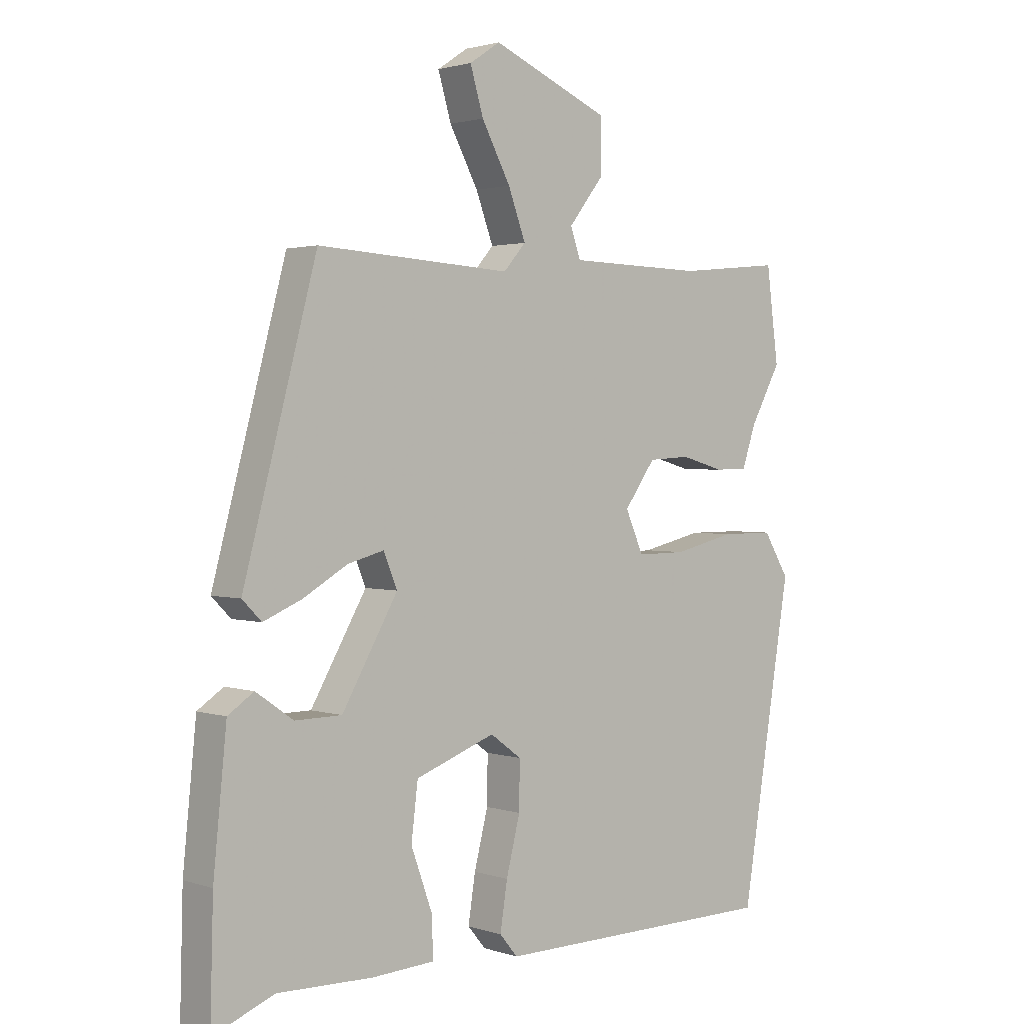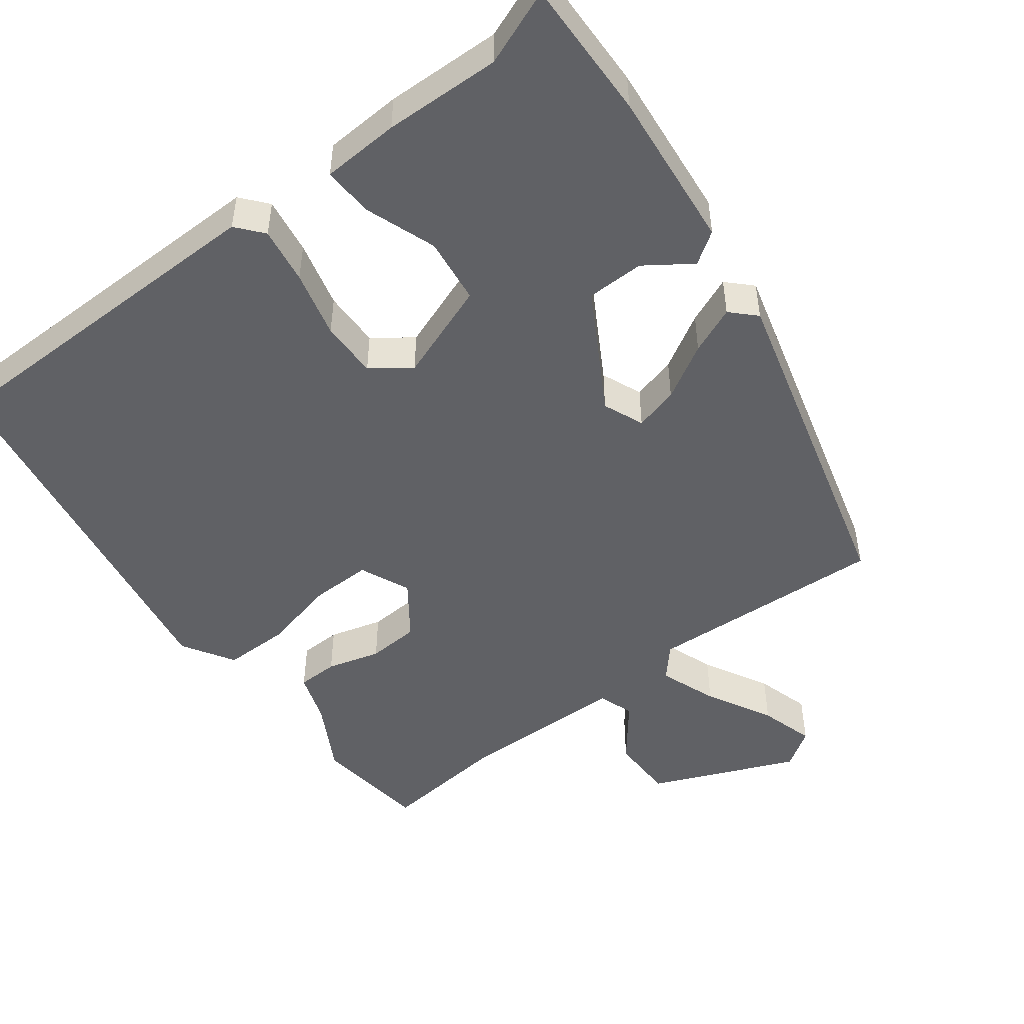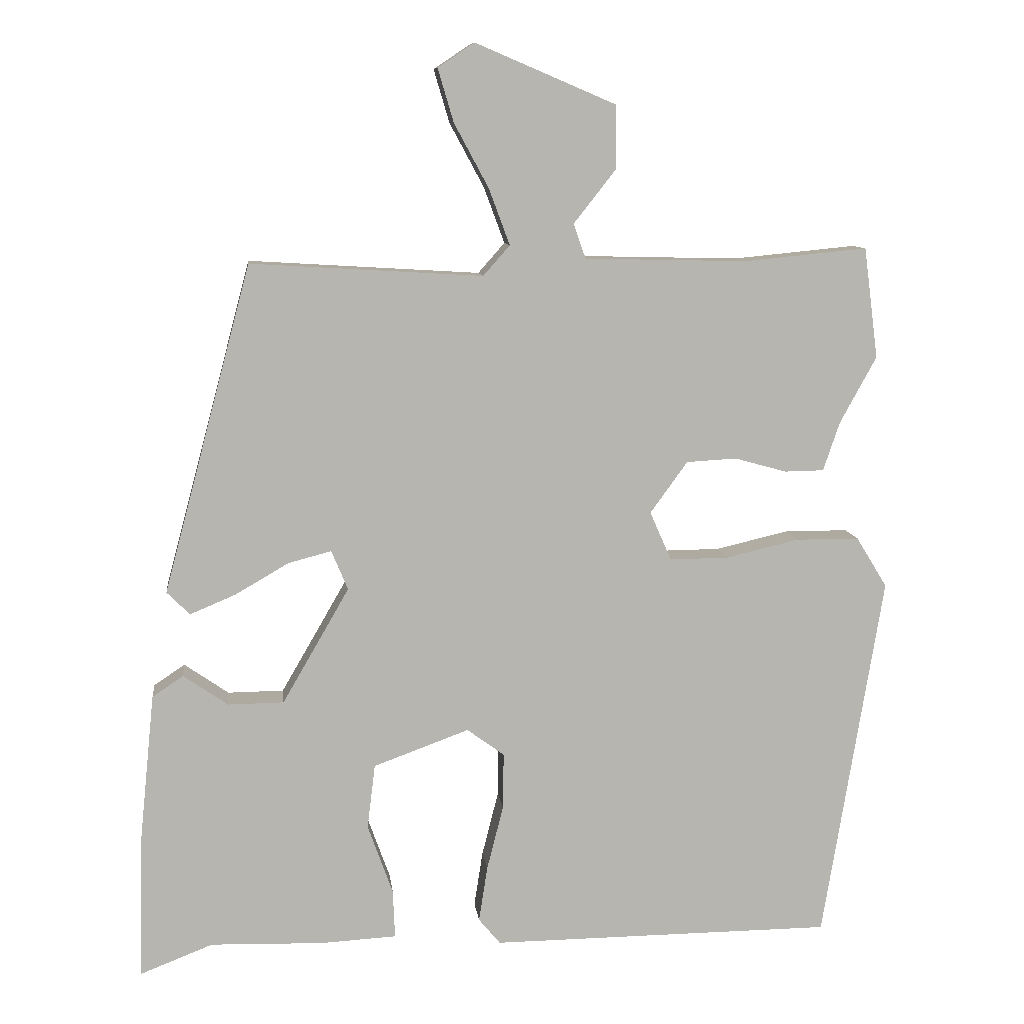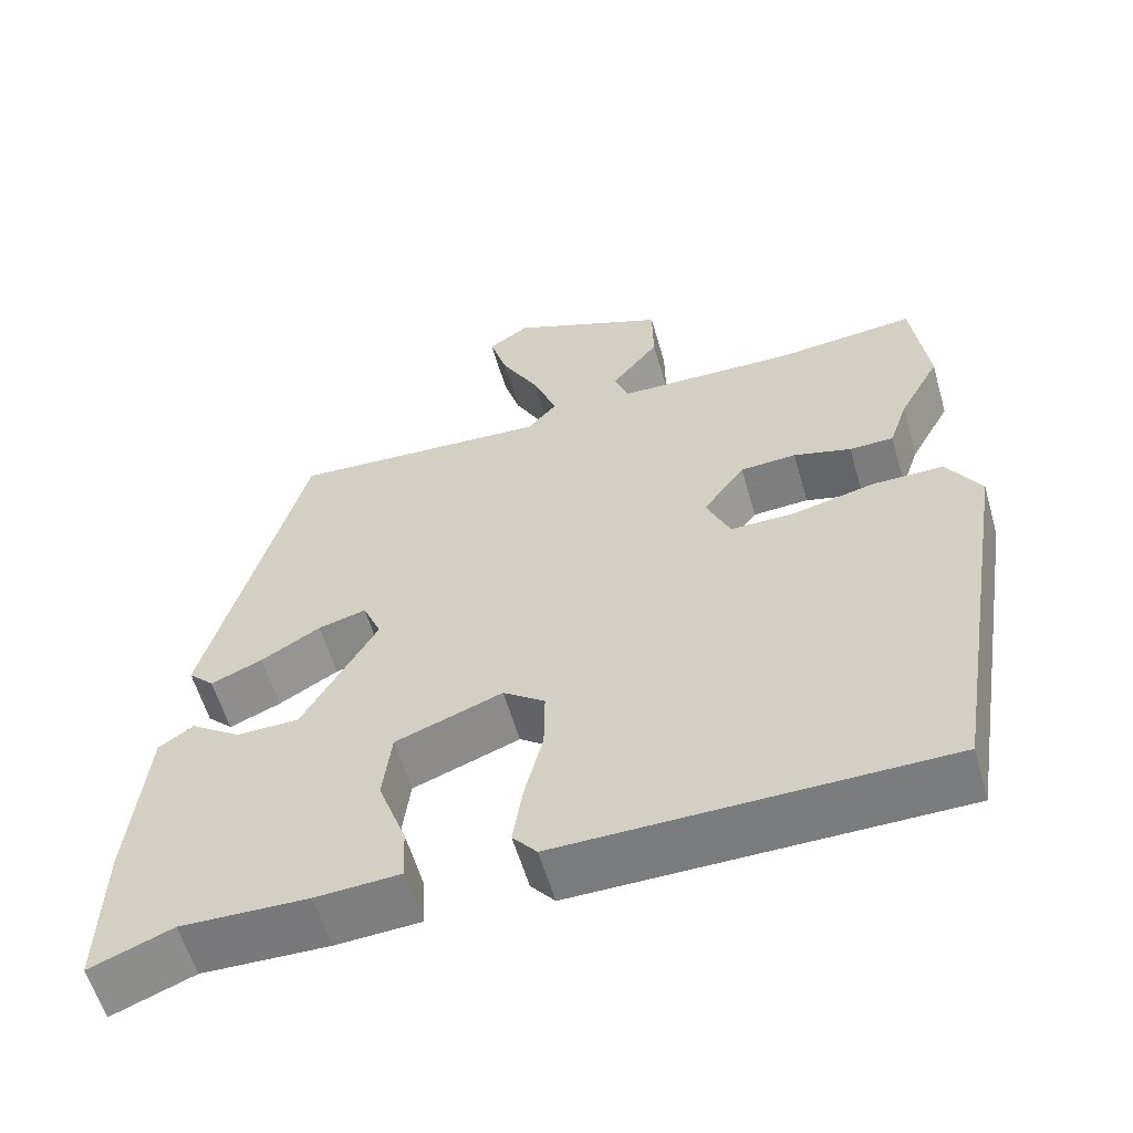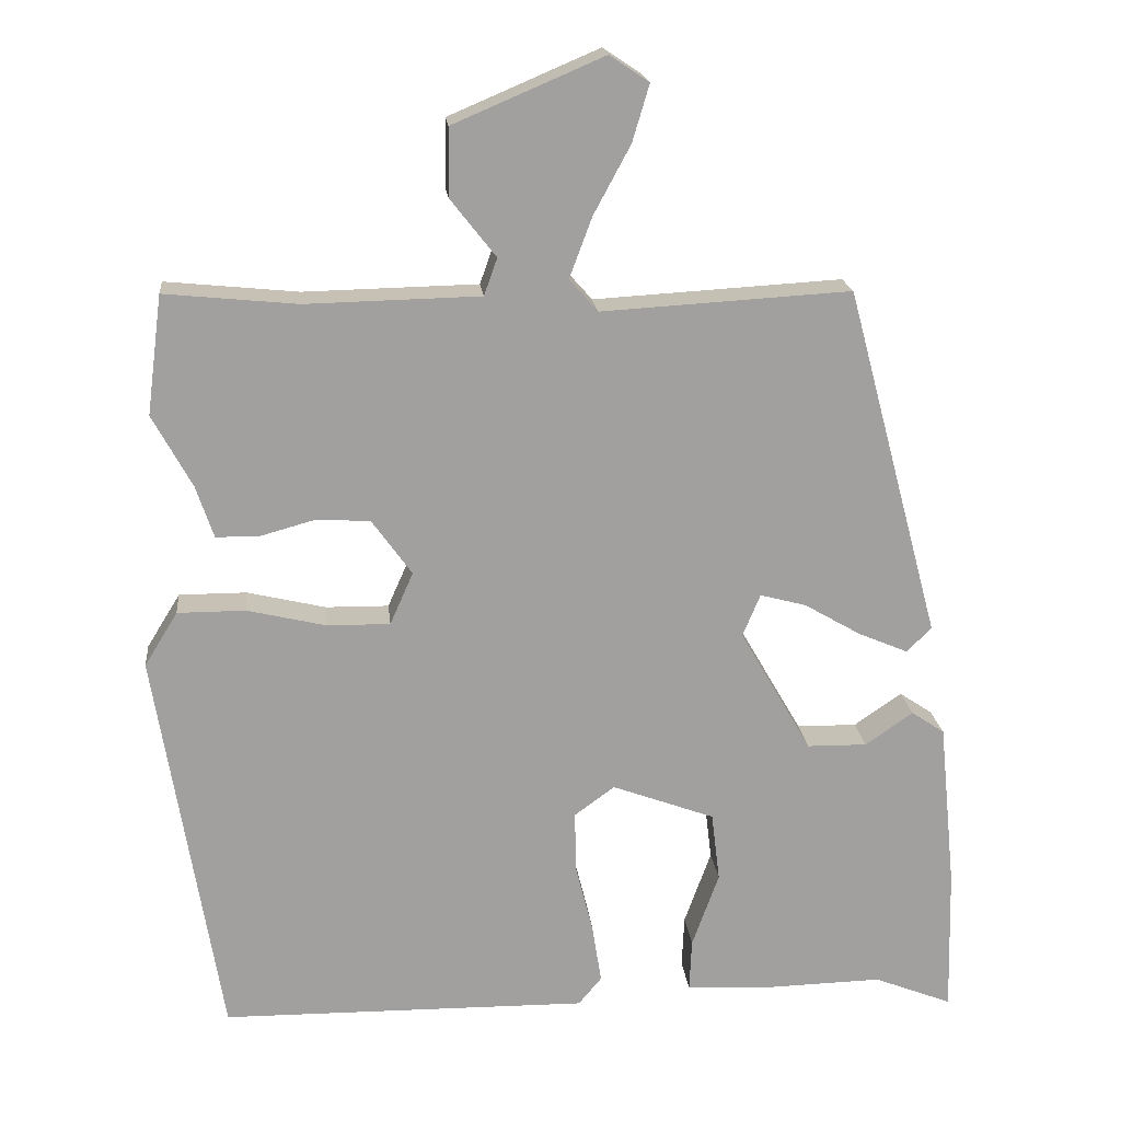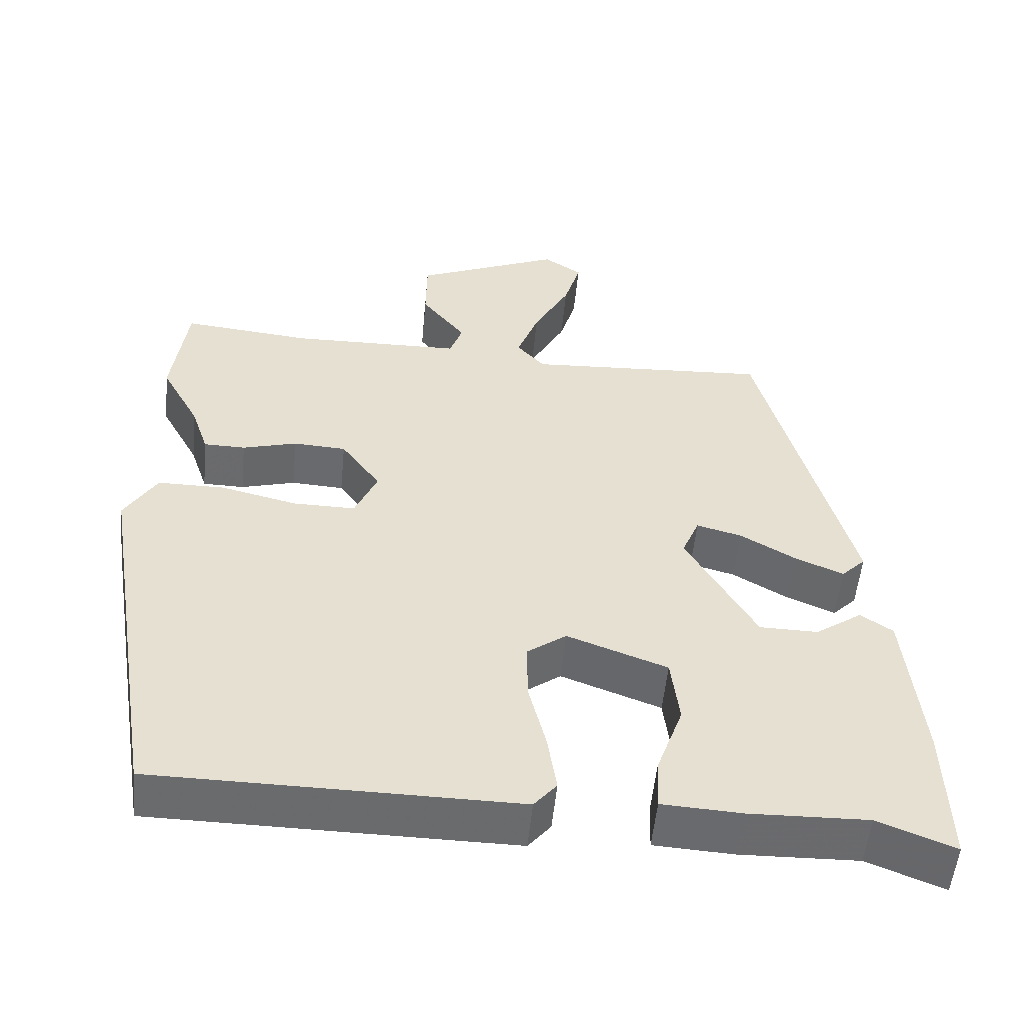
<metadata>
{"format":"obj","ext":"obj","renderer":"f3d","projection":"perspective","resolution":1024,"background":"white","views":[{"elev":1.9,"azim":-41.1,"up":"+Z"},{"elev":-49.4,"azim":-142.9,"up":"+Y"},{"elev":9.4,"azim":-6.4,"up":"+Z"},{"elev":-58.4,"azim":16.1,"up":"+Z"},{"elev":18.6,"azim":174.2,"up":"+Z"},{"elev":-53.2,"azim":174.5,"up":"+Z"}]}
</metadata>
<code>
v -0.366 0.07 0.497
v -0.043 0.07 0.478
v -0.006 0.07 0.52
v -0.035 0.07 0.598
v -0.083 0.07 0.687
v -0.105 0.07 0.761
v -0.054 0.07 0.795
v 0.141 0.07 0.712
v 0.142 0.07 0.624
v 0.083 0.07 0.549
v 0.1 0.07 0.501
v 0.326 0.07 0.496
v 0.498 0.07 0.513
v 0.518 0.07 0.359
v 0.467 0.07 0.266
v 0.444 0.07 0.198
v 0.389 0.07 0.197
v 0.317 0.07 0.217
v 0.247 0.07 0.213
v 0.195 0.07 0.141
v 0.225 0.07 0.073
v 0.307 0.07 0.074
v 0.409 0.07 0.098
v 0.497 0.07 0.098
v 0.54 0.07 0.028
v 0.456 0.07 -0.484
v -0.021 0.07 -0.489
v -0.051 0.07 -0.453
v -0.039 0.07 -0.376
v -0.016 0.07 -0.285
v -0.015 0.07 -0.207
v -0.067 0.07 -0.169
v -0.2 0.07 -0.218
v -0.211 0.07 -0.308
v -0.176 0.07 -0.405
v -0.173 0.07 -0.473
v -0.278 0.07 -0.479
v -0.436 0.07 -0.475
v -0.538 0.07 -0.515
v -0.533 0.07 -0.325
v -0.511 0.07 -0.108
v -0.468 0.07 -0.079
v -0.406 0.07 -0.122
v -0.328 0.07 -0.121
v -0.235 0.07 0.04
v -0.258 0.07 0.095
v -0.318 0.07 0.079
v -0.392 0.07 0.036
v -0.456 0.07 0.009
v -0.488 0.07 0.041
v -0.366 0 0.497
v -0.043 0 0.478
v -0.006 0 0.52
v -0.035 0 0.598
v -0.083 0 0.687
v -0.105 0 0.761
v -0.054 0 0.795
v 0.141 0 0.712
v 0.142 0 0.624
v 0.083 0 0.549
v 0.1 0 0.501
v 0.326 0 0.496
v 0.498 0 0.513
v 0.518 0 0.359
v 0.467 0 0.266
v 0.444 0 0.198
v 0.389 0 0.197
v 0.317 0 0.217
v 0.247 0 0.213
v 0.195 0 0.141
v 0.225 0 0.073
v 0.307 0 0.074
v 0.409 0 0.098
v 0.497 0 0.098
v 0.54 0 0.028
v 0.456 0 -0.484
v -0.021 0 -0.489
v -0.051 0 -0.453
v -0.039 0 -0.376
v -0.016 0 -0.285
v -0.015 0 -0.207
v -0.067 0 -0.169
v -0.2 0 -0.218
v -0.211 0 -0.308
v -0.176 0 -0.405
v -0.173 0 -0.473
v -0.278 0 -0.479
v -0.436 0 -0.475
v -0.538 0 -0.515
v -0.533 0 -0.325
v -0.511 0 -0.108
v -0.468 0 -0.079
v -0.406 0 -0.122
v -0.328 0 -0.121
v -0.235 0 0.04
v -0.258 0 0.095
v -0.318 0 0.079
v -0.392 0 0.036
v -0.456 0 0.009
v -0.488 0 0.041
f 50 1 2
f 49 50 2
f 48 49 2
f 47 48 2
f 46 47 2 3
f 45 46 3
f 41 42 43
f 40 41 43
f 39 40 43
f 38 39 43
f 38 43 44
f 37 38 44
f 36 37 44
f 35 36 44
f 34 35 44
f 33 34 44 45
f 28 29 30
f 27 28 30
f 26 27 30
f 25 26 30
f 24 25 30
f 23 24 30
f 22 23 30
f 21 22 30 31
f 20 21 31 32
f 15 16 17 18
f 15 18 19
f 14 15 19
f 13 14 19
f 12 13 19
f 32 33 45
f 20 32 45
f 19 20 45
f 12 19 45
f 11 12 45
f 8 9 10
f 7 8 10
f 6 7 10
f 5 6 10
f 4 5 10
f 11 45 3
f 3 4 10 11
f 52 51 100
f 52 100 99
f 52 99 98
f 52 98 97
f 53 52 97 96
f 53 96 95
f 93 92 91
f 93 91 90
f 93 90 89
f 93 89 88
f 94 93 88
f 94 88 87
f 94 87 86
f 94 86 85
f 94 85 84
f 95 94 84 83
f 80 79 78
f 80 78 77
f 80 77 76
f 80 76 75
f 80 75 74
f 80 74 73
f 80 73 72
f 81 80 72 71
f 82 81 71 70
f 68 67 66 65
f 69 68 65
f 69 65 64
f 69 64 63
f 69 63 62
f 95 83 82
f 95 82 70
f 95 70 69
f 95 69 62
f 95 62 61
f 60 59 58
f 60 58 57
f 60 57 56
f 60 56 55
f 60 55 54
f 53 95 61
f 61 60 54 53
f 1 51 52 2
f 2 52 53 3
f 3 53 54 4
f 4 54 55 5
f 5 55 56 6
f 6 56 57 7
f 7 57 58 8
f 8 58 59 9
f 9 59 60 10
f 10 60 61 11
f 11 61 62 12
f 12 62 63 13
f 13 63 64 14
f 14 64 65 15
f 15 65 66 16
f 16 66 67 17
f 17 67 68 18
f 18 68 69 19
f 19 69 70 20
f 20 70 71 21
f 21 71 72 22
f 22 72 73 23
f 23 73 74 24
f 24 74 75 25
f 25 75 76 26
f 26 76 77 27
f 27 77 78 28
f 28 78 79 29
f 29 79 80 30
f 30 80 81 31
f 31 81 82 32
f 32 82 83 33
f 33 83 84 34
f 34 84 85 35
f 35 85 86 36
f 36 86 87 37
f 37 87 88 38
f 38 88 89 39
f 39 89 90 40
f 40 90 91 41
f 41 91 92 42
f 42 92 93 43
f 43 93 94 44
f 44 94 95 45
f 45 95 96 46
f 46 96 97 47
f 47 97 98 48
f 48 98 99 49
f 49 99 100 50
f 50 100 51 1

</code>
